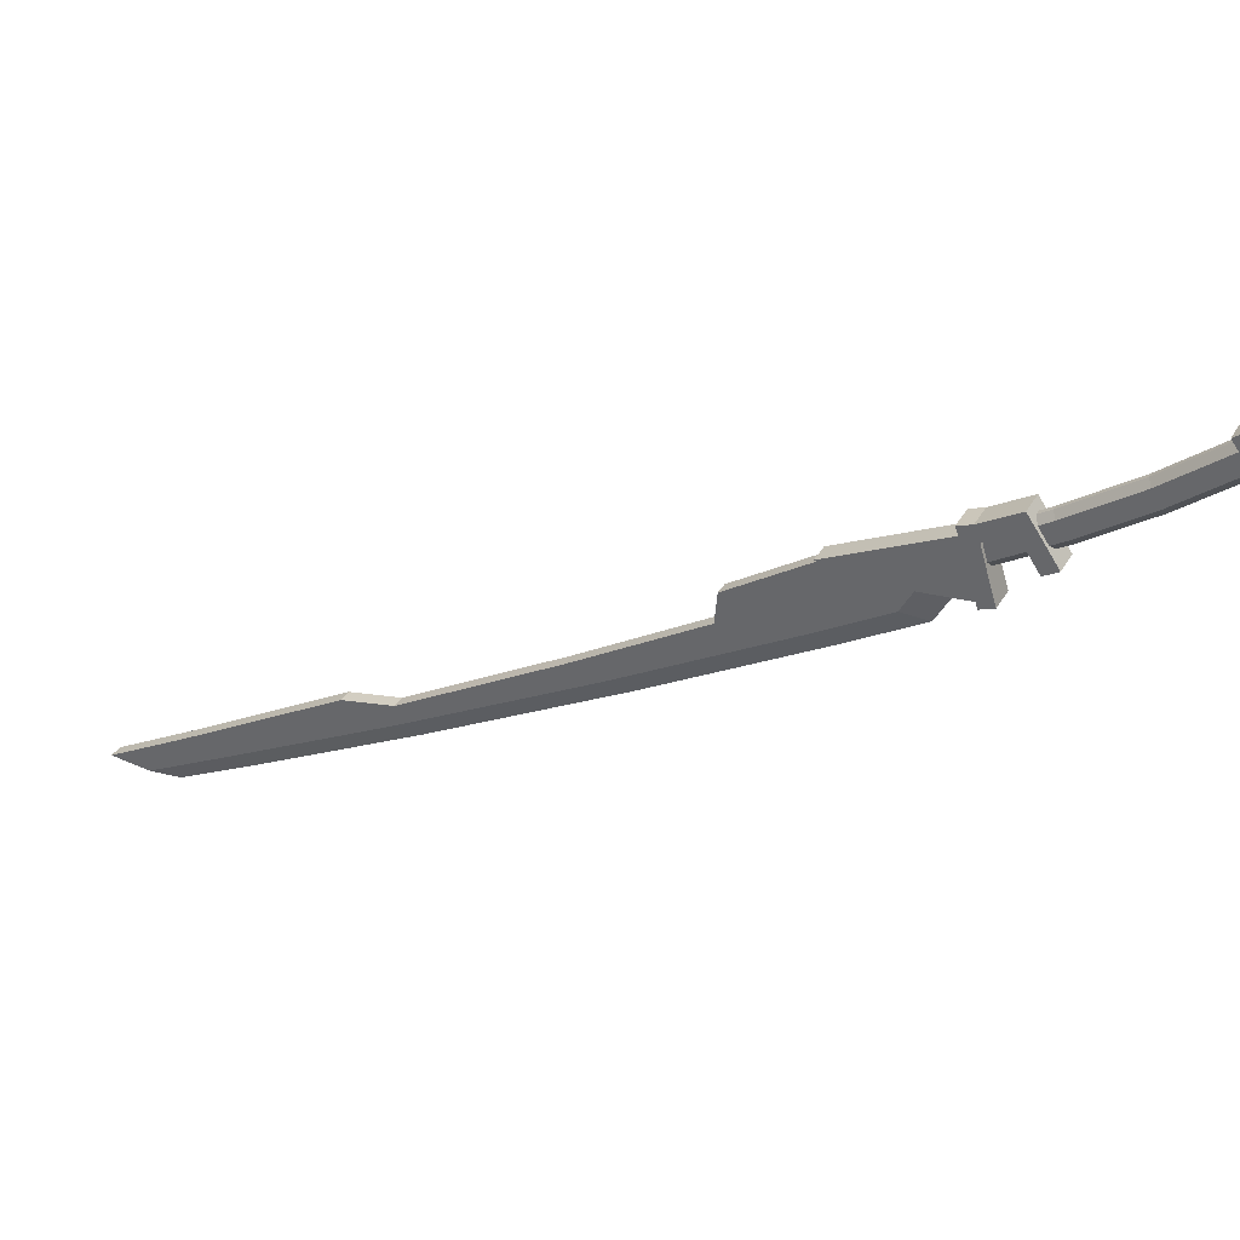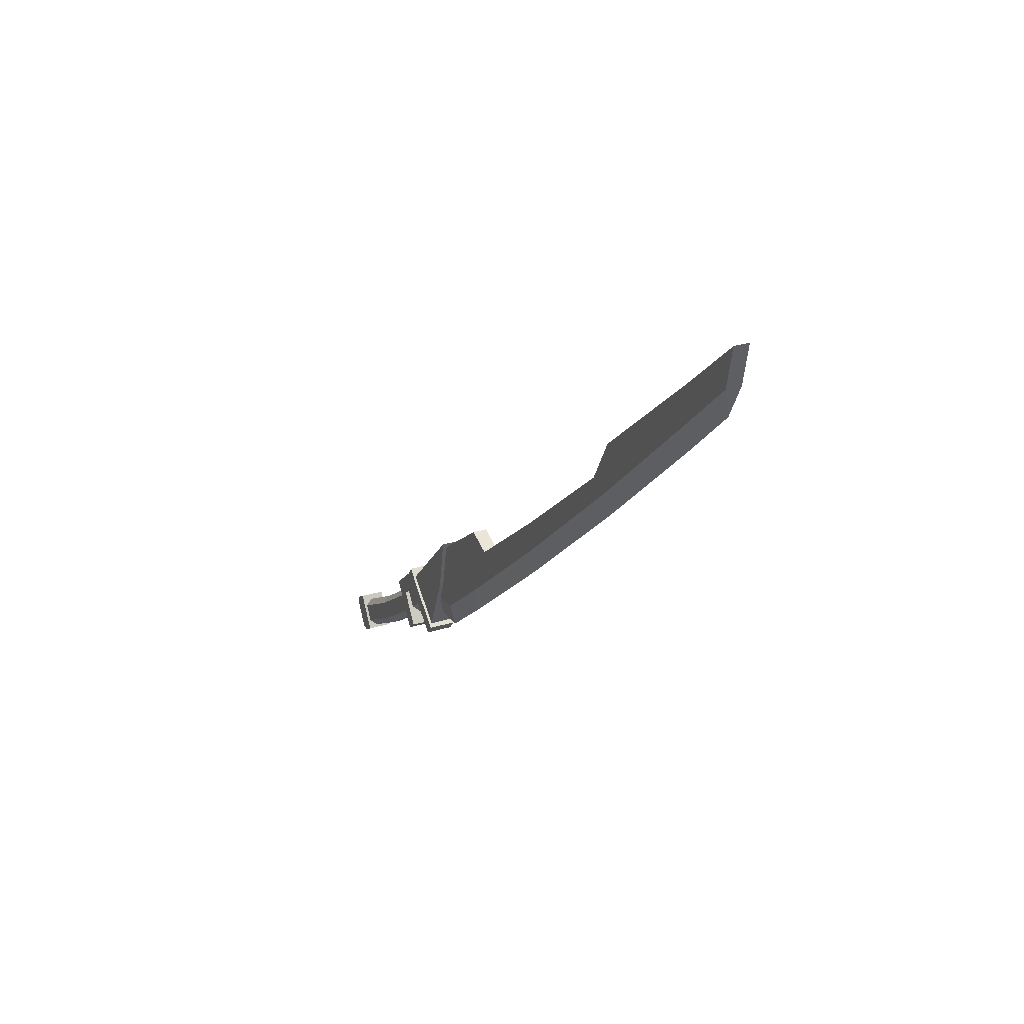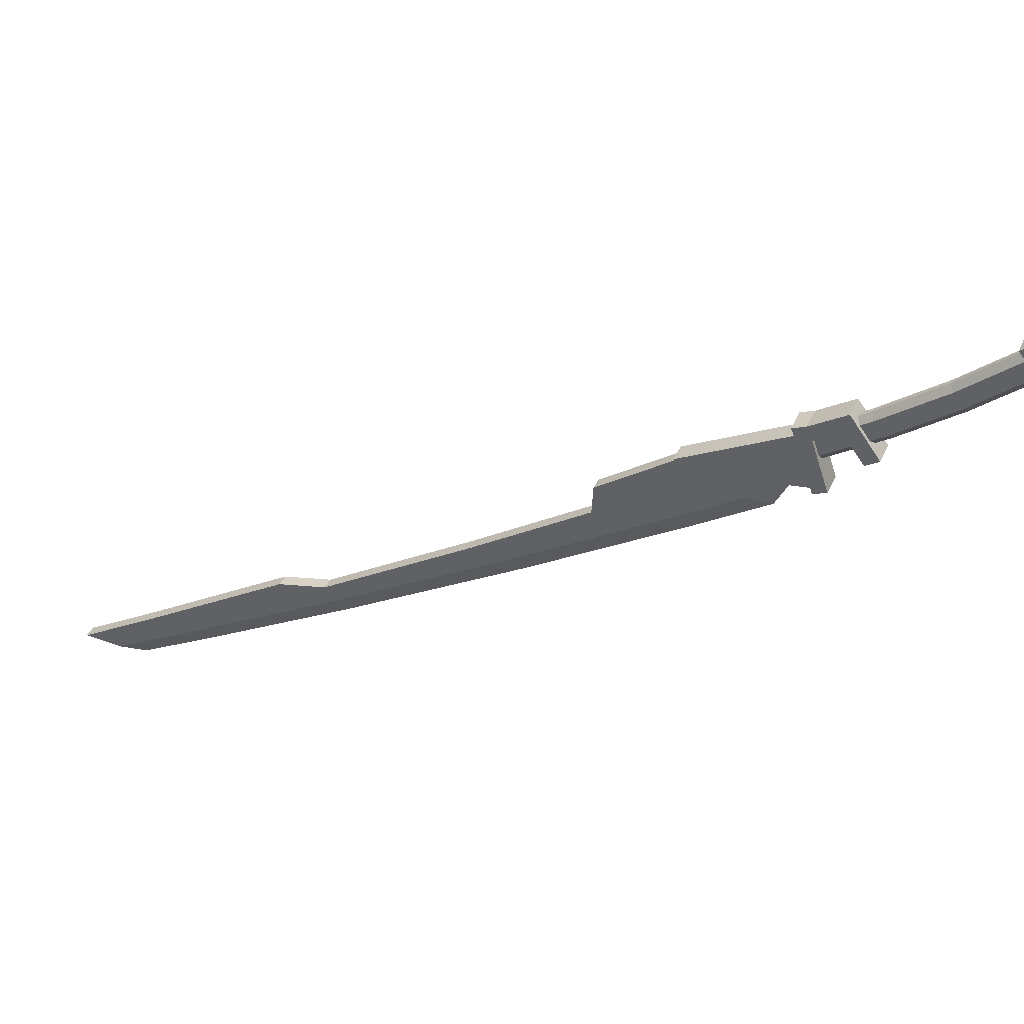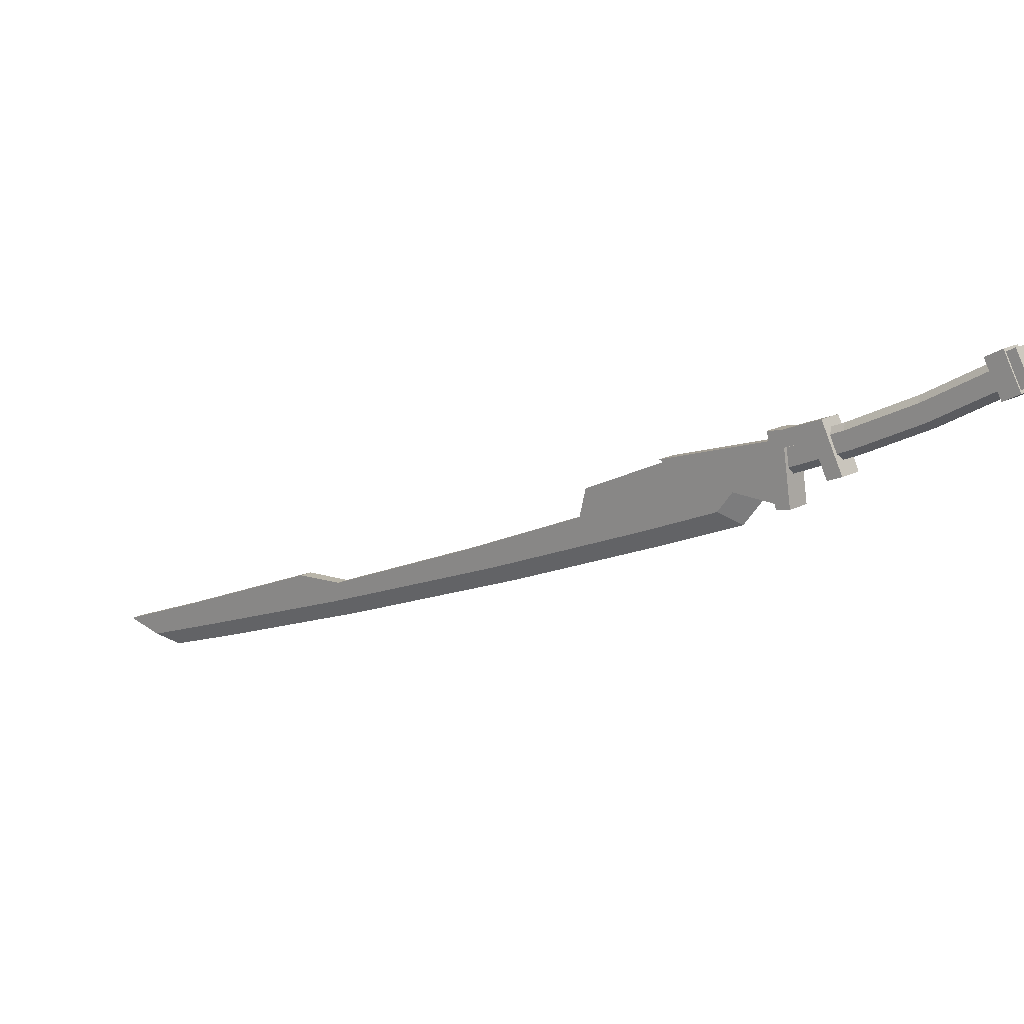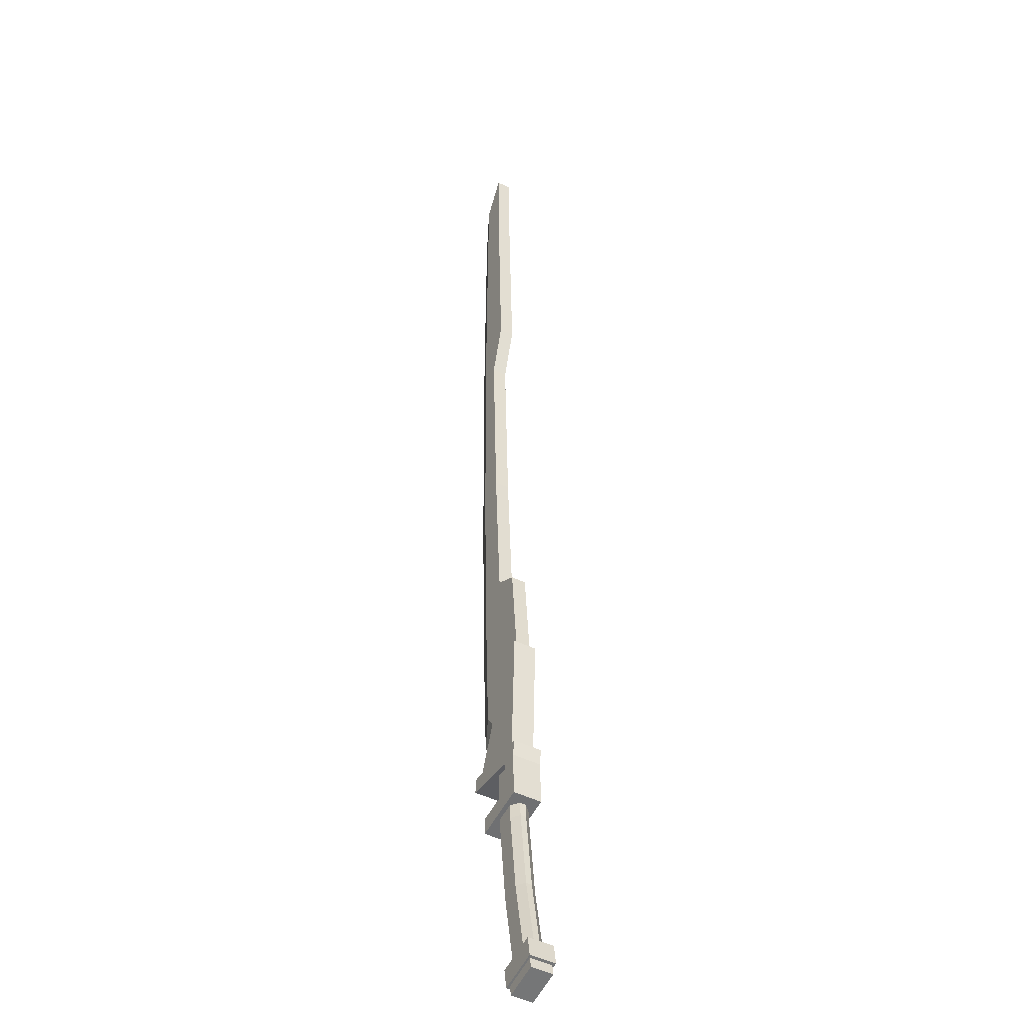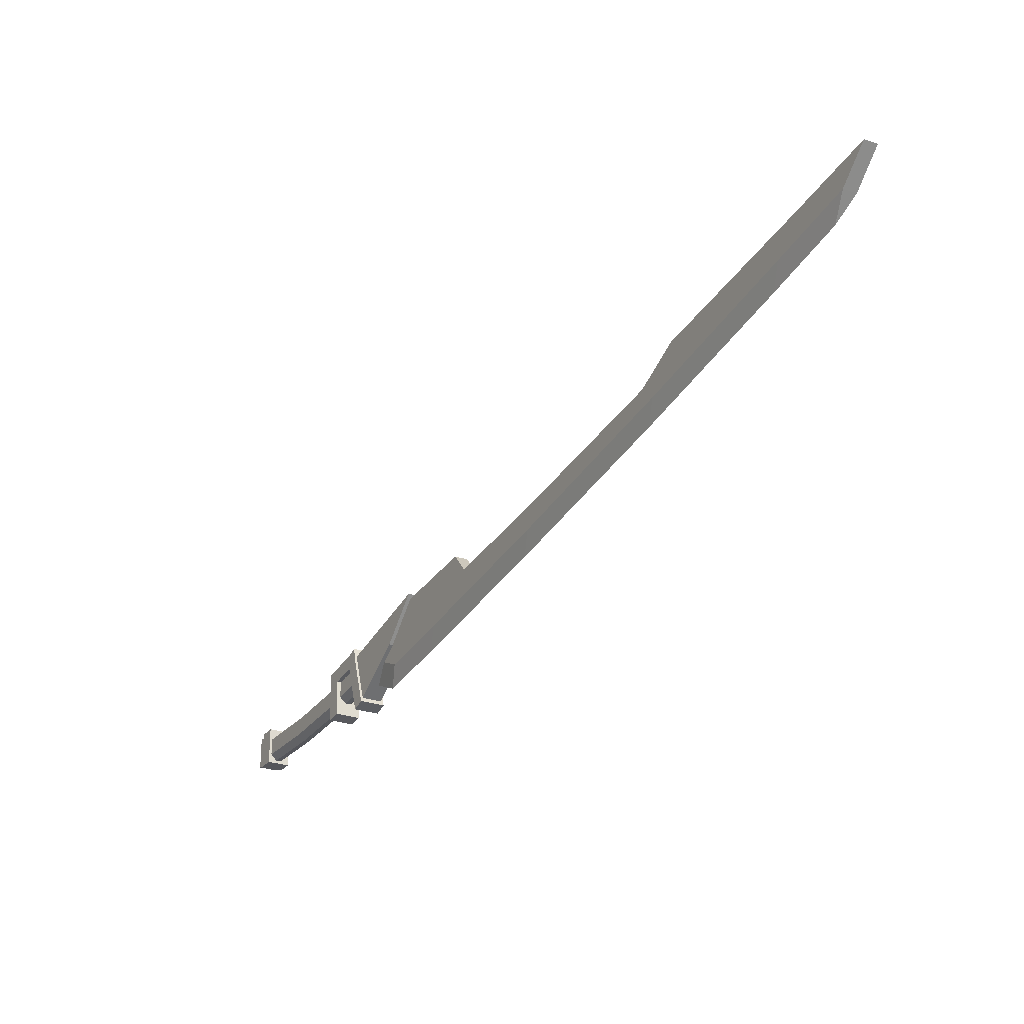
<metadata>
{"format":"obj","ext":"obj","renderer":"f3d","projection":"perspective","resolution":1024,"background":"white","views":[{"elev":59.7,"azim":-43.1,"up":"+Z"},{"elev":-52.7,"azim":-163.7,"up":"+Z"},{"elev":62.6,"azim":-47.3,"up":"+Z"},{"elev":45.4,"azim":-27.2,"up":"+Z"},{"elev":77.5,"azim":36.1,"up":"+Z"},{"elev":11.8,"azim":-179.3,"up":"+Y"}]}
</metadata>
<code>
o Sword_Cube.027
v 0.2507 0.4588 -0.2707
v 0.2413 0.4693 -0.2842
v 0.2616 0.4761 -0.293
v 0.271 0.4656 -0.2795
v 0.2414 0.5 -0.2603
v 0.2617 0.5068 -0.2691
v 0.2508 0.4895 -0.2468
v 0.2711 0.4963 -0.2556
v 0.2472 0.4874 -0.2635
v 0.2079 0.5298 -0.321
v 0.2072 0.5167 -0.3326
v 0.2465 0.4743 -0.275
v 0.2043 0.5442 -0.3654
v 0.1856 0.5663 -0.3914
v 0.1855 0.5804 -0.3808
v 0.2046 0.5577 -0.3543
v 0.1754 0.5578 -0.3908
v 0.1395 0.6038 -0.4378
v 0.1441 0.6053 -0.4398
v 0.18 0.5594 -0.3928
v 0.1799 0.5836 -0.3745
v 0.1478 0.6242 -0.4167
v 0.1432 0.6227 -0.4147
v 0.1752 0.582 -0.3725
v 0.1697 0.5751 -0.3739
v 0.1368 0.6168 -0.4172
v 0.1347 0.606 -0.4304
v 0.1698 0.561 -0.3845
v 0.1505 0.6112 -0.4373
v 0.1526 0.6221 -0.4241
v 0.2623 0.4796 -0.2819
v 0.223 0.522 -0.3395
v 0.2237 0.5351 -0.3279
v 0.2629 0.4927 -0.2703
v 0.2576 0.4956 -0.2637
v 0.2183 0.538 -0.3212
v 0.2137 0.5364 -0.3192
v 0.253 0.494 -0.2617
v 0.2518 0.4714 -0.2817
v 0.2565 0.473 -0.2837
v 0.1888 0.5524 -0.3474
v 0.1885 0.5389 -0.3585
v 0.1991 0.5608 -0.3479
v 0.1945 0.5592 -0.3458
v 0.1986 0.5374 -0.367
v 0.2172 0.5153 -0.3413
v 0.2126 0.5138 -0.3392
v 0.194 0.5358 -0.365
v 0.2519 0.4882 -0.2497
v 0.2518 0.462 -0.27
v 0.2569 0.4564 -0.2628
v 0.257 0.4825 -0.2425
v 0.2692 0.4939 -0.2572
v 0.2691 0.4678 -0.2775
v 0.2742 0.4883 -0.25
v 0.2742 0.4622 -0.2703
v 0.1133 0.6585 -0.4453
v 0.1227 0.6332 -0.4432
v 0.1344 0.6371 -0.4482
v 0.125 0.6624 -0.4504
v 0.07706 0.7114 -0.4879
v 0.08873 0.7153 -0.493
v 0.04231 0.7723 -0.5557
v 0.03064 0.7684 -0.5506
v 0.1065 0.6476 -0.5042
v 0.09482 0.6437 -0.4992
v -0.3033 1.2 -0.9854
v -0.2916 1.204 -0.9905
v -0.2769 1.165 -0.9863
v -0.2886 1.161 -0.9813
v 0.0526 0.6984 -0.554
v 0.06427 0.7023 -0.5591
v -0.2451 1.142 -0.9316
v -0.2327 1.104 -0.9322
v -0.2444 1.1 -0.9271
v -0.2568 1.138 -0.9265
v -0.2725 1.137 -0.9808
v -0.1537 1.021 -0.8144
v -0.1383 0.9731 -0.8159
v -0.1212 0.9501 -0.7945
v -0.1303 0.9767 -0.7948
v -0.04048 0.859 -0.6791
v -0.02956 0.8262 -0.6793
v 0.04513 0.7276 -0.5836
v 0.03271 0.7655 -0.583
v -0.1654 1.017 -0.8093
v -0.142 0.9727 -0.7897
v -0.05215 0.8551 -0.674
v 0.02104 0.7616 -0.5779
v -0.1499 0.9692 -0.8108
v -0.1329 0.9462 -0.7894
v -0.04123 0.8223 -0.6742
v 0.03346 0.7237 -0.5785
v 0.1367 0.6107 -0.4458
v -0.2304 1.077 -0.9297
v -0.02724 0.7998 -0.6768
v -0.1189 0.9237 -0.792
v 0.1088 0.6213 -0.5018
v 0.06659 0.676 -0.5566
v -0.136 0.9468 -0.8134
v 0.04745 0.7012 -0.5811
v -0.07914 0.8833 -0.7378
v -0.0783 0.8976 -0.7248
v -0.03207 0.8354 -0.6665
v -0.03291 0.821 -0.6795
v -0.2178 1.07 -0.9126
v -0.2566 1.122 -0.9615
v -0.2558 1.136 -0.9486
v -0.217 1.084 -0.8997
v -0.1254 0.9455 -0.7961
v -0.1245 0.9599 -0.7831
v 0.05955 0.6966 -0.5629
v 0.06039 0.711 -0.5499
v 0.09082 0.67 -0.5115
v 0.08998 0.6557 -0.5245
v -0.1716 1.008 -0.8544
v -0.1708 1.022 -0.8414
v 0.01332 0.7588 -0.6212
v 0.01416 0.7732 -0.6082
v 0.1592 0.5822 -0.3821
v 0.1584 0.554 -0.4056
v 0.1812 0.5616 -0.4155
v 0.1819 0.5898 -0.392
v 0.1514 0.5925 -0.3922
v 0.1741 0.6001 -0.4021
v 0.1733 0.5719 -0.4255
v 0.1506 0.5643 -0.4156
v 0.1595 0.5941 -0.3722
v 0.1517 0.6044 -0.3823
v 0.1822 0.6017 -0.3821
v 0.1744 0.612 -0.3922
v 0.1595 0.6193 -0.4207
v 0.1368 0.6117 -0.4109
v 0.1278 0.5809 -0.4552
v 0.1505 0.5885 -0.4651
v 0.1318 0.6326 -0.4063
v 0.1545 0.6402 -0.4162
v 0.1526 0.6304 -0.428
v 0.1299 0.6228 -0.4181
v 0.1387 0.6215 -0.399
v 0.1614 0.6291 -0.4089
v 0.1209 0.5919 -0.4625
v 0.1437 0.5996 -0.4724
v 0.139 0.6185 -0.4071
v 0.1276 0.5876 -0.4571
v 0.1459 0.5938 -0.4651
v 0.1573 0.6246 -0.4151
v 0.07381 0.7127 -0.4843
v 0.09214 0.7189 -0.4923
v 0.1127 0.6642 -0.4872
v 0.09437 0.6581 -0.4792
f 1 2 3 4
f 2 5 6 3
f 5 7 8 6
f 7 1 4 8
f 2 1 7 5
f 6 8 4 3
f 9 10 11 12
f 13 14 15 16
f 17 18 19 20
f 21 22 23 24
f 25 26 27 28
f 14 29 30 15
f 31 32 33 34
f 35 36 37 38
f 12 39 40 31 34 35 38 9
f 41 25 28 42
f 43 21 24 44
f 45 46 47 48
f 18 27 26 23 22 30 29 19
f 45 20 14 13
f 48 47 11 42
f 41 10 37 44
f 16 15 21 43
f 18 17 28 27
f 20 19 29 14
f 47 39 12 11
f 40 46 32 31
f 15 30 22 21
f 34 33 36 35
f 26 25 24 23
f 10 9 38 37
f 39 47 46 40
f 49 50 51 52
f 49 53 54 50
f 54 53 55 56
f 50 54 56 51
f 53 49 52 55
f 52 51 56 55
f 33 16 43 36
f 25 41 44 24
f 17 48 42 28
f 46 45 13 32
f 20 45 48 17
f 36 43 44 37
f 10 41 42 11
f 32 13 16 33
f 57 58 59 60
f 61 62 63 64
f 60 59 65 62
f 58 57 61 66
f 57 60 62 61
f 67 68 69 70
f 66 61 64 71
f 62 65 72 63
f 73 74 69 68
f 75 76 67 70
f 70 69 77
f 74 73 78 79
f 80 81 82 83
f 84 85 63 72
f 73 76 86 78
f 81 87 88 82
f 85 89 64 63
f 76 75 90 86
f 87 91 92 88
f 89 93 71 64
f 76 73 68 67
f 86 90 91 87
f 78 86 87 81
f 79 78 81 80
f 88 92 93 89
f 82 88 89 85
f 83 82 85 84
f 59 58 94
f 69 74 95 77
f 80 83 96 97
f 72 65 98 99
f 91 90 100 97
f 75 70 77 95
f 74 79 100 95
f 58 66 98 94
f 92 91 97 96
f 65 59 94 98
f 71 93 101 99
f 93 92 96 101
f 79 80 97 100
f 90 75 95 100
f 66 71 99 98
f 83 84 101 96
f 84 72 99 101
f 102 103 104 105
f 106 107 108 109
f 110 111 103 102
f 112 113 114 115
f 116 117 111 110
f 106 109 117 116
f 118 119 113 112
f 105 104 119 118
f 120 121 122 123
f 124 125 126 127
f 120 128 129 124
f 123 122 126 125
f 122 121 127 126
f 128 130 131 129
f 130 123 125 131
f 121 120 124 127
f 128 120 123 130
f 132 133 134 135
f 136 137 138 139
f 133 140 136 139
f 141 132 138 137
f 140 141 137 136
f 135 134 142 143
f 133 139 142 134
f 138 132 135 143
f 139 138 143 142
f 132 125 124 133
f 125 132 141 131
f 131 141 140 129
f 129 140 133 124
f 144 145 146 147
f 148 149 150 151
f 145 144 148 151
f 144 147 149 148
f 147 146 150 149
f 146 145 151 150

</code>
